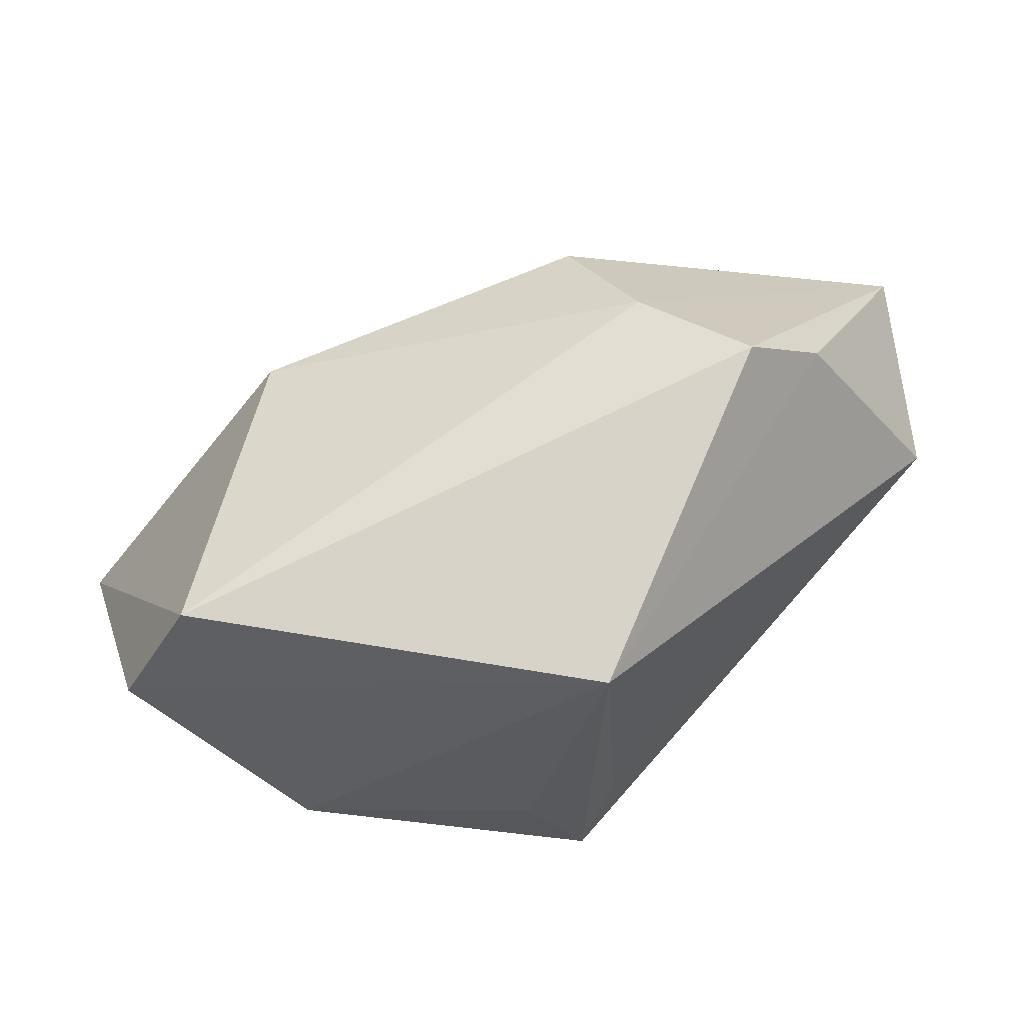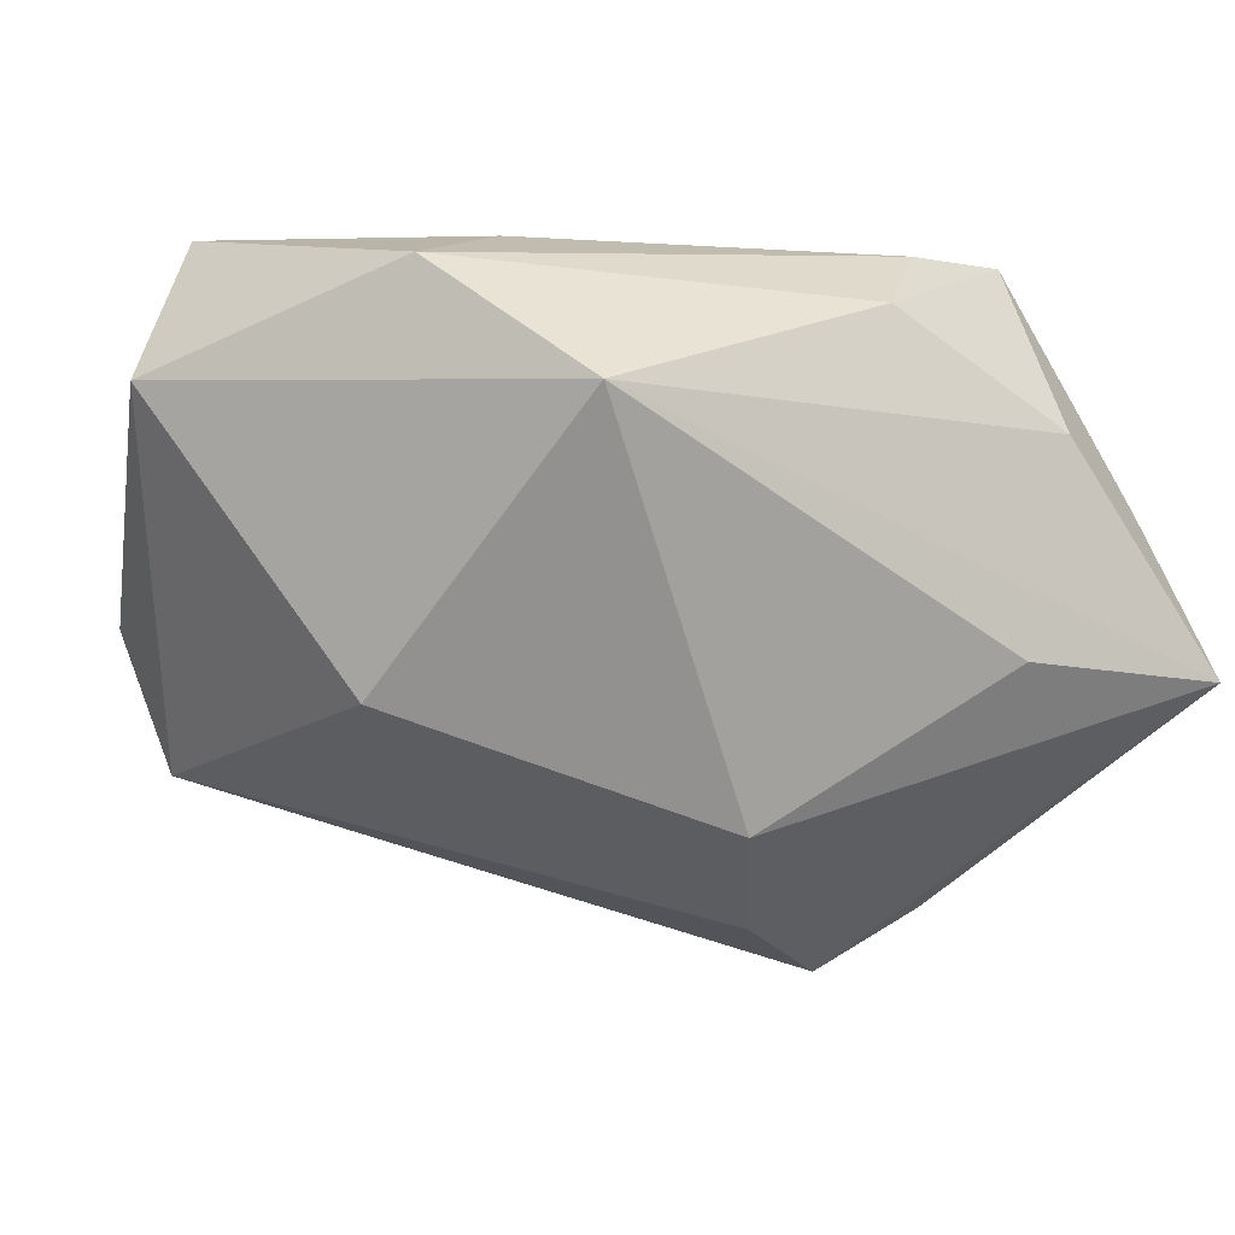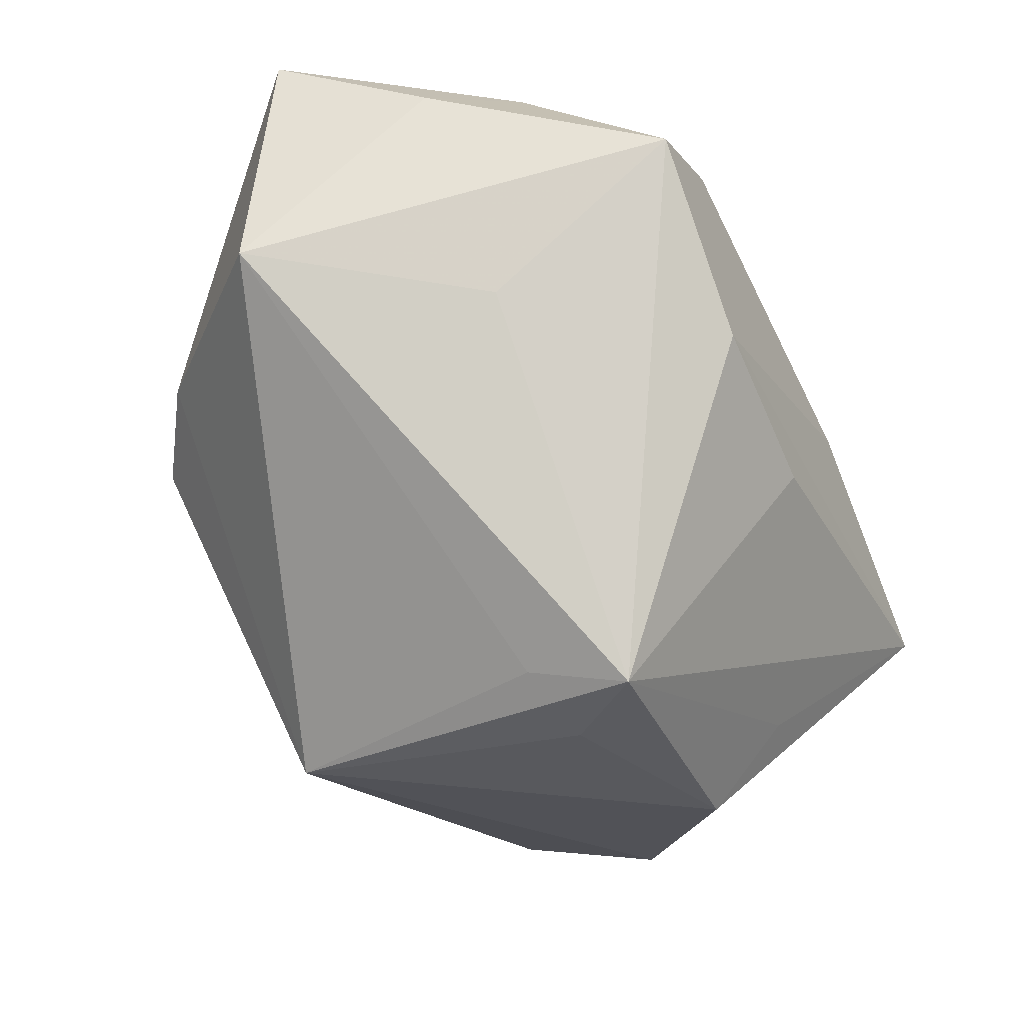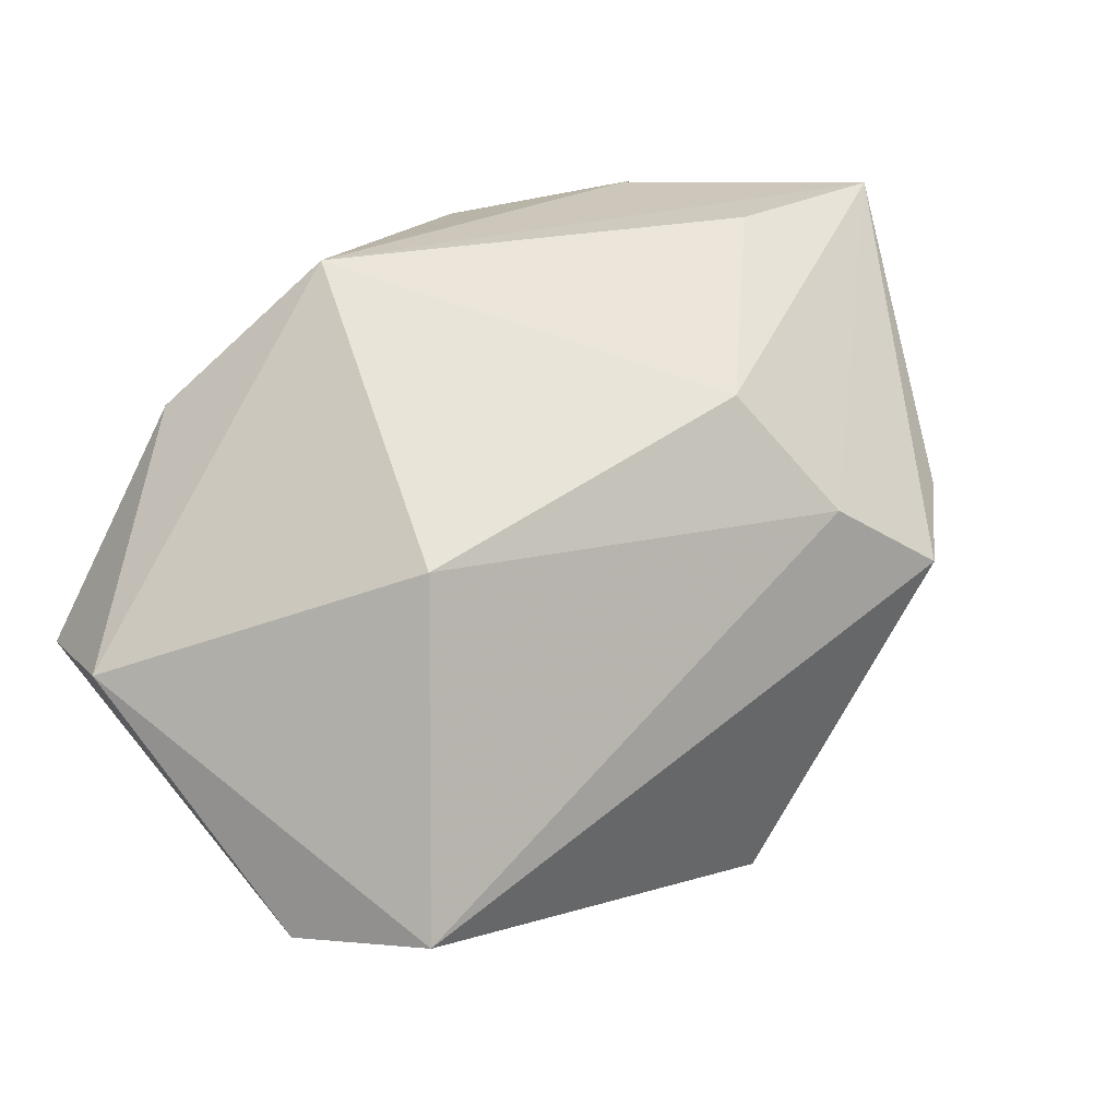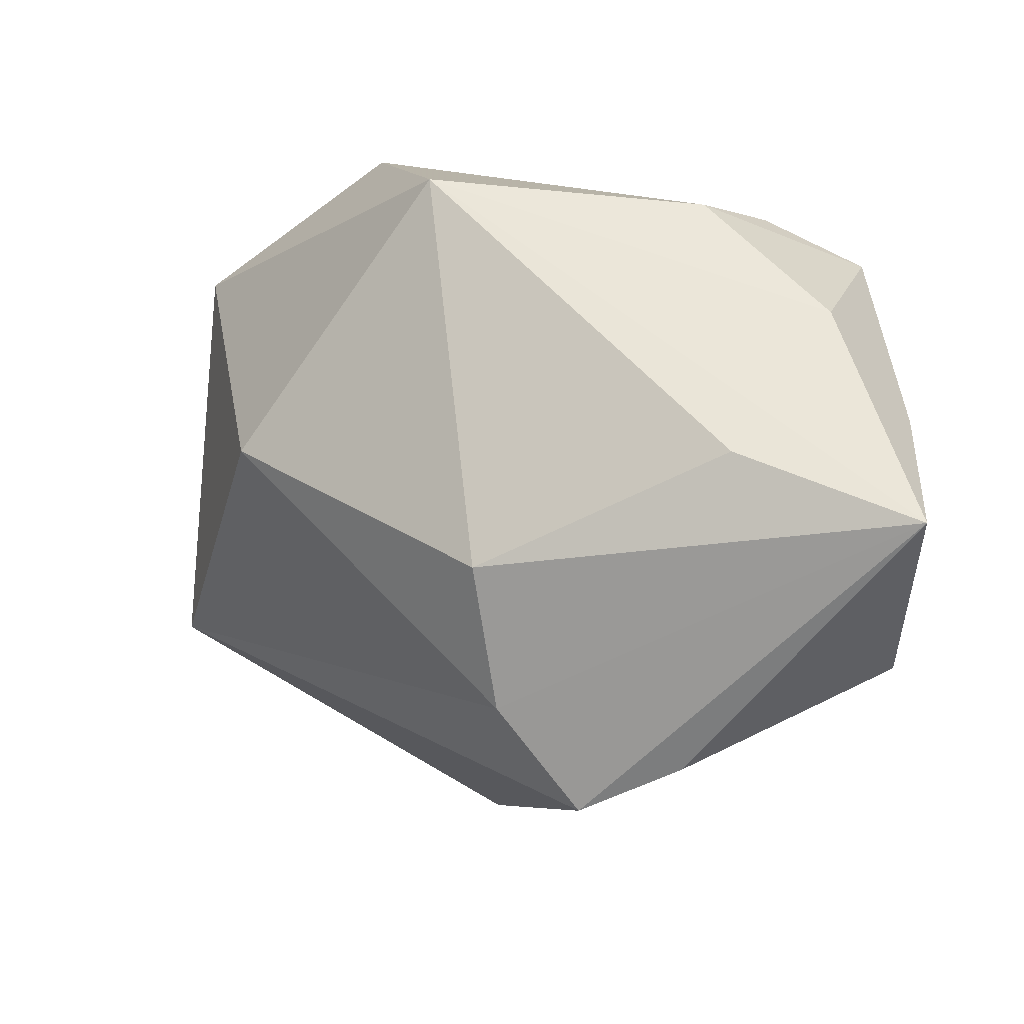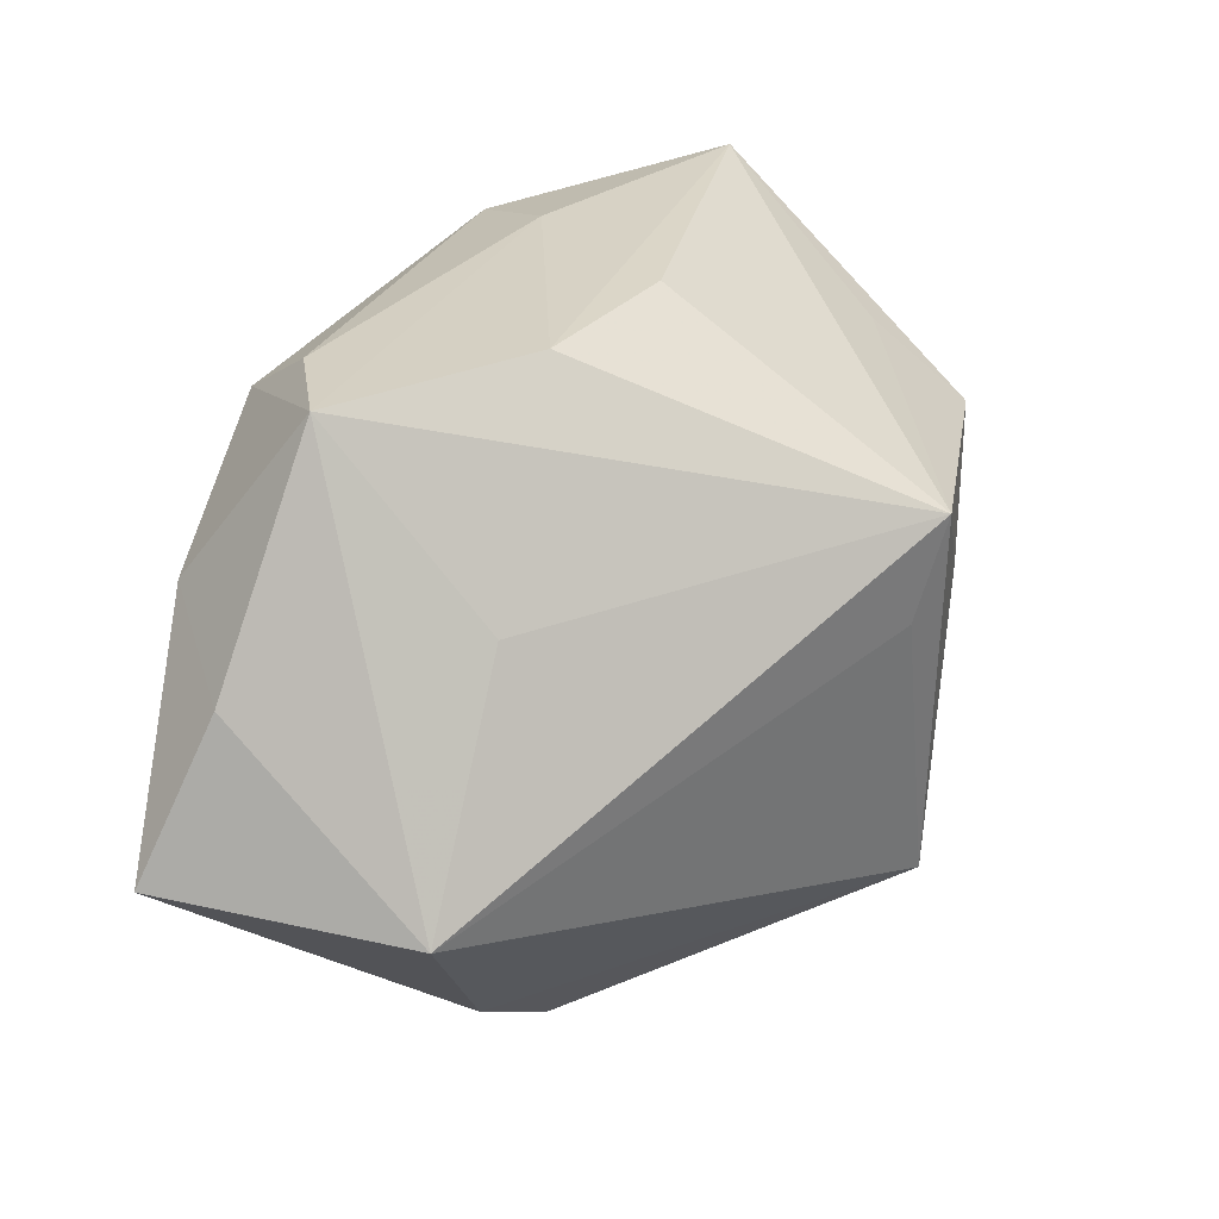
<metadata>
{"format":"obj","ext":"obj","renderer":"f3d","projection":"perspective","resolution":1024,"background":"white","views":[{"elev":-29.5,"azim":-10.0,"up":"+Z"},{"elev":-2.7,"azim":-23.9,"up":"+Y"},{"elev":-33.3,"azim":115.6,"up":"+Z"},{"elev":23.2,"azim":-49.9,"up":"+Z"},{"elev":58.7,"azim":19.4,"up":"+Z"},{"elev":27.9,"azim":100.1,"up":"+Y"}]}
</metadata>
<code>
v 0.007967 -0.03333 0.009604
v 0.002273 -0.02449 0.02123
v 0.003018 0.005325 -0.03342
v 0.04564 -0.01309 0.006017
v 0.03996 0.004945 0.02512
v 0.01218 0.02205 0.02926
v 0.02903 0.01109 0.03136
v -0.001354 0.02927 -0.005347
v 0.005405 -0.02625 -0.03206
v 0.02967 0.02797 0.01861
v 0.03229 0.009627 0.002696
v 0.01874 -0.03813 0.00196
v -0.02951 -0.01283 0.009659
v -0.04198 -0.005136 -0.02705
v -0.04057 0.02955 -0.006248
v -0.04679 0.0161 -0.003652
v -0.02725 0.02571 0.01671
v -0.0162 0.02933 0.008614
v 0.0169 0.02955 0.001182
v -0.02282 0.01853 -0.02301
v -0.02112 0.01114 -0.03269
v 0.01812 0.02766 0.02248
v 0.0279 -0.03198 0.00622
v 0.04457 -0.01076 0.03183
v -0.03728 -0.01935 -0.0248
v 0.02422 -0.00911 0.03183
v -0.01624 0.01353 0.03183
v 0.01235 0.003658 -0.03027
v 0.01091 0.01412 -0.03312
f 27 26 24
f 7 10 6
f 6 27 7
f 7 27 24
f 19 10 29
f 18 19 15
f 10 19 18
f 28 9 29
f 29 4 28
f 28 4 9
f 29 10 11
f 11 4 29
f 10 4 11
f 24 4 5
f 5 4 10
f 5 7 24
f 10 7 5
f 2 27 13
f 26 27 2
f 24 26 2
f 23 4 24
f 24 12 23
f 9 4 23
f 23 12 9
f 13 27 16
f 15 14 16
f 29 9 3
f 21 14 15
f 29 3 21
f 9 14 21
f 21 3 9
f 13 16 25
f 25 16 14
f 9 12 25
f 25 14 9
f 29 15 8
f 8 19 29
f 15 19 8
f 6 10 22
f 10 18 22
f 17 18 15
f 15 16 17
f 17 16 27
f 17 27 6
f 6 22 17
f 17 22 18
f 20 15 29
f 29 21 20
f 20 21 15
f 13 25 1
f 1 25 12
f 1 2 13
f 1 12 24
f 24 2 1

</code>
